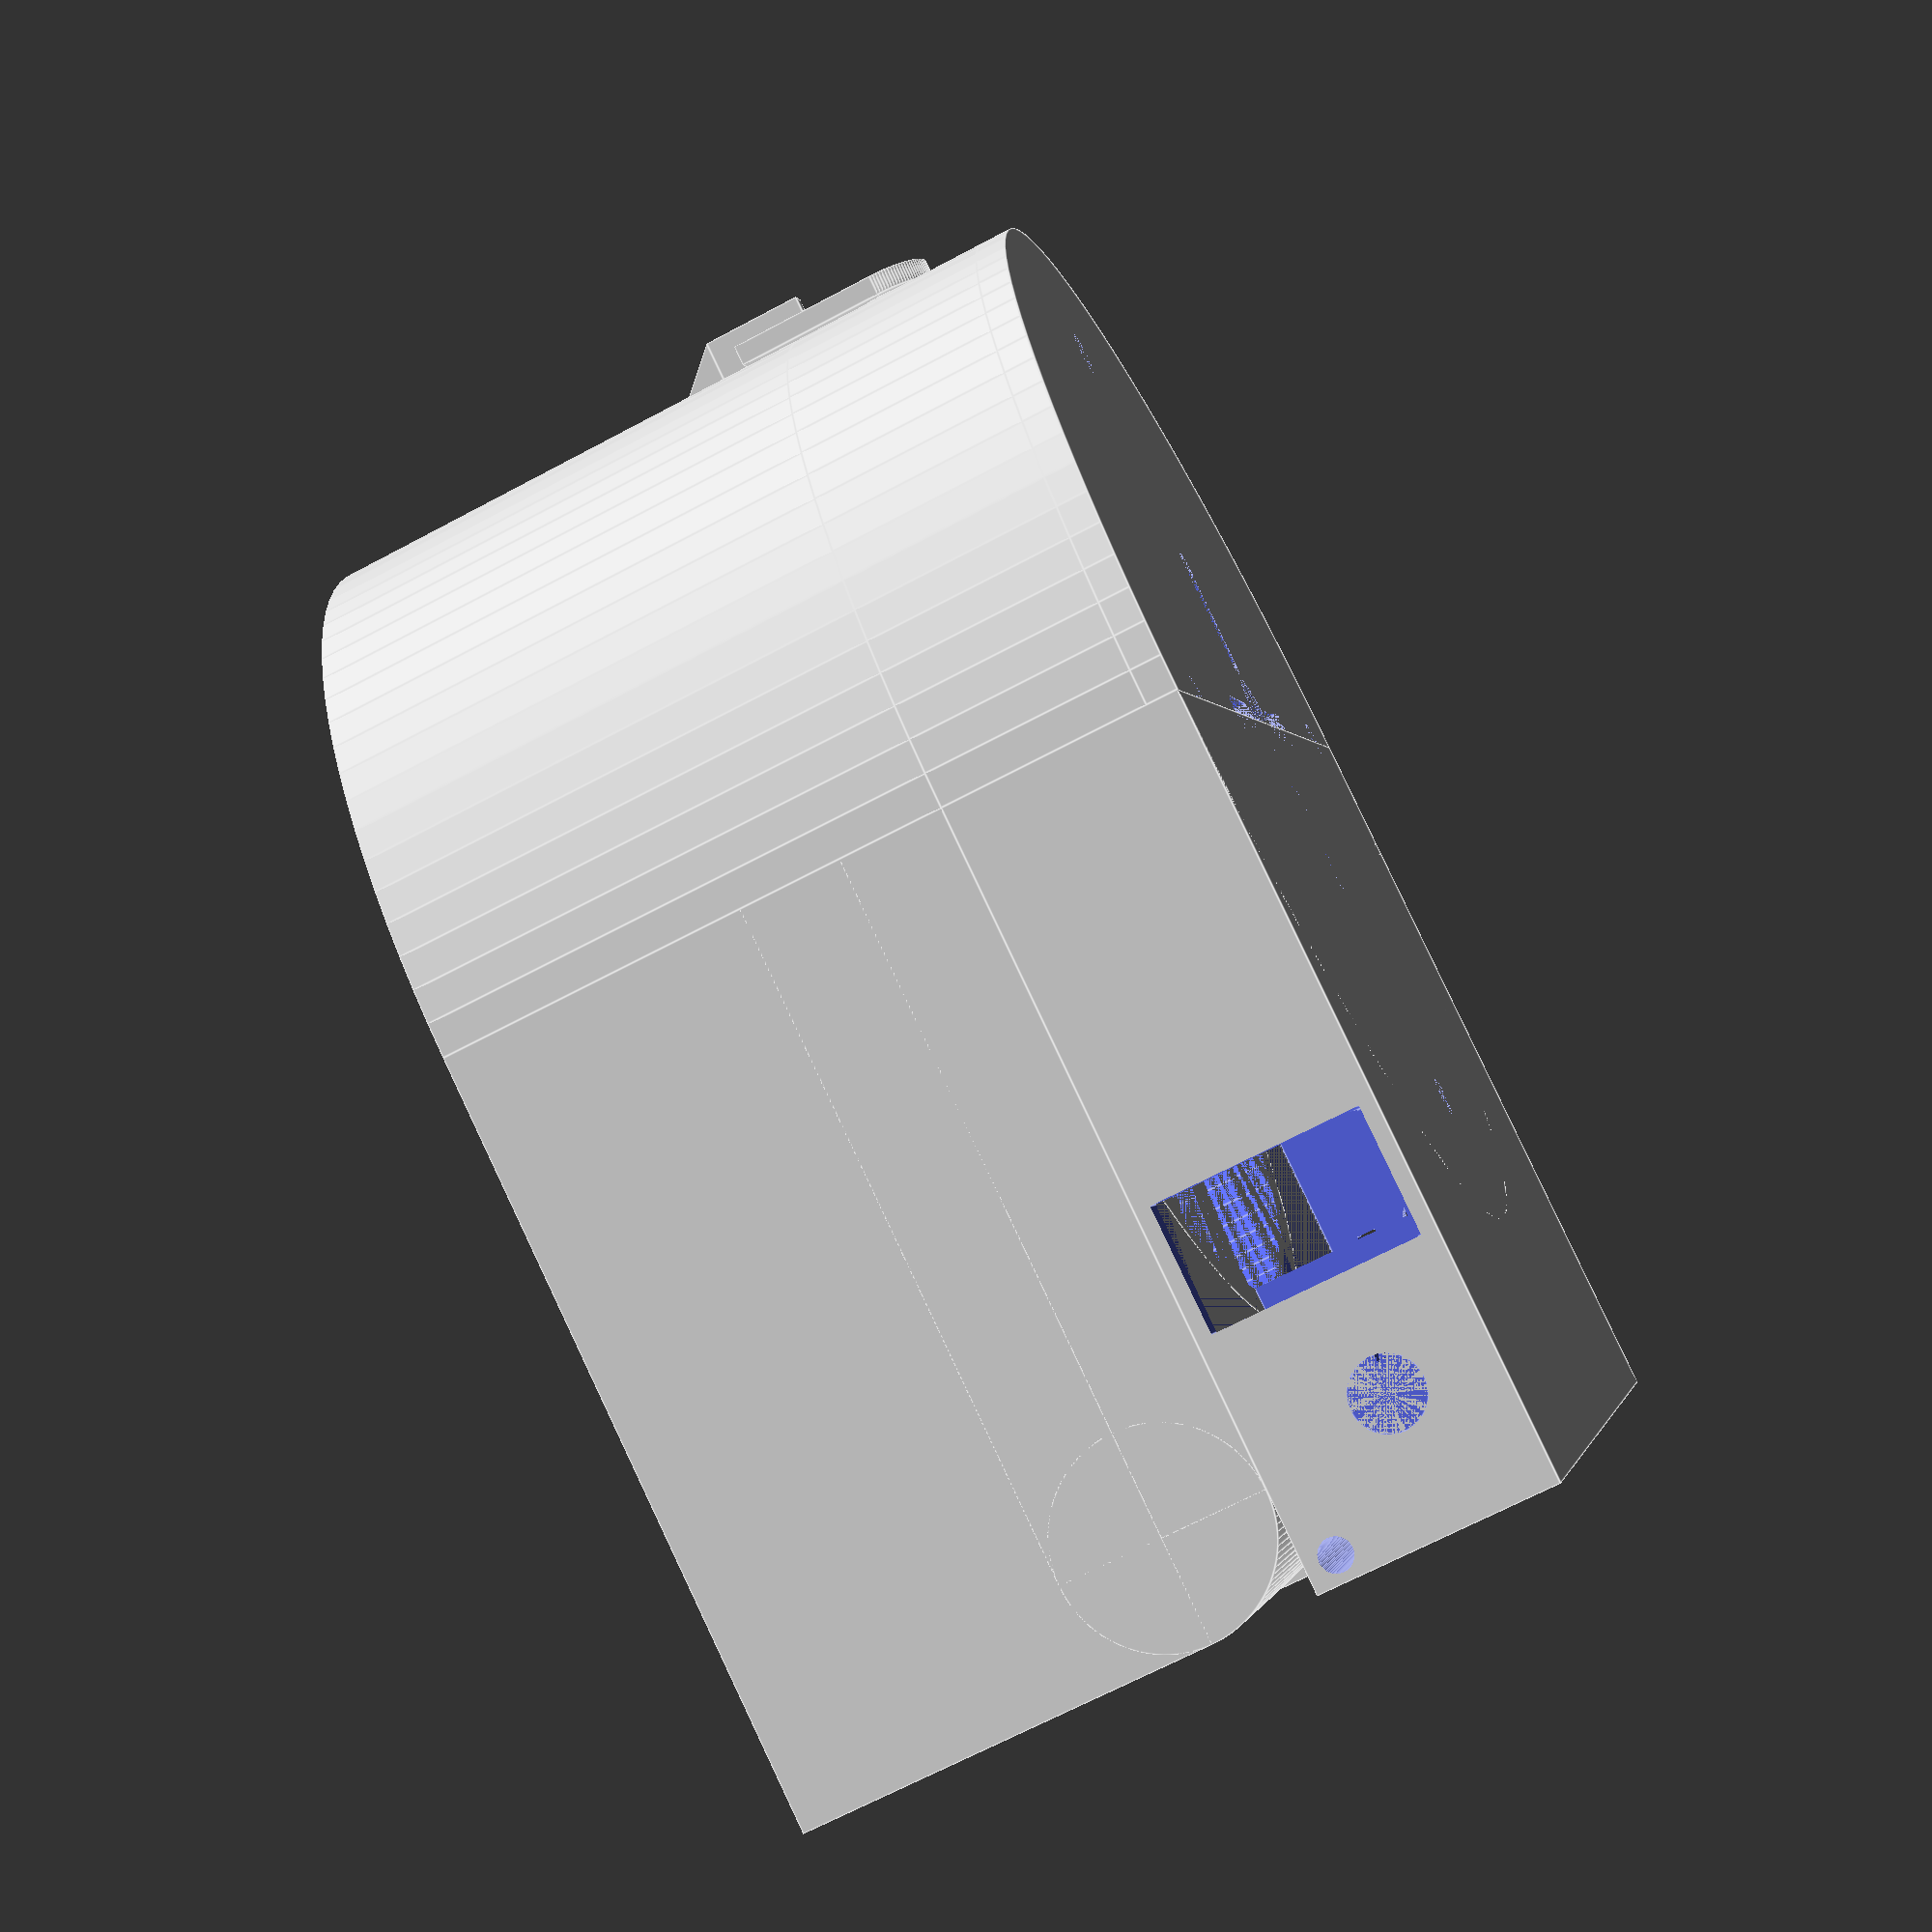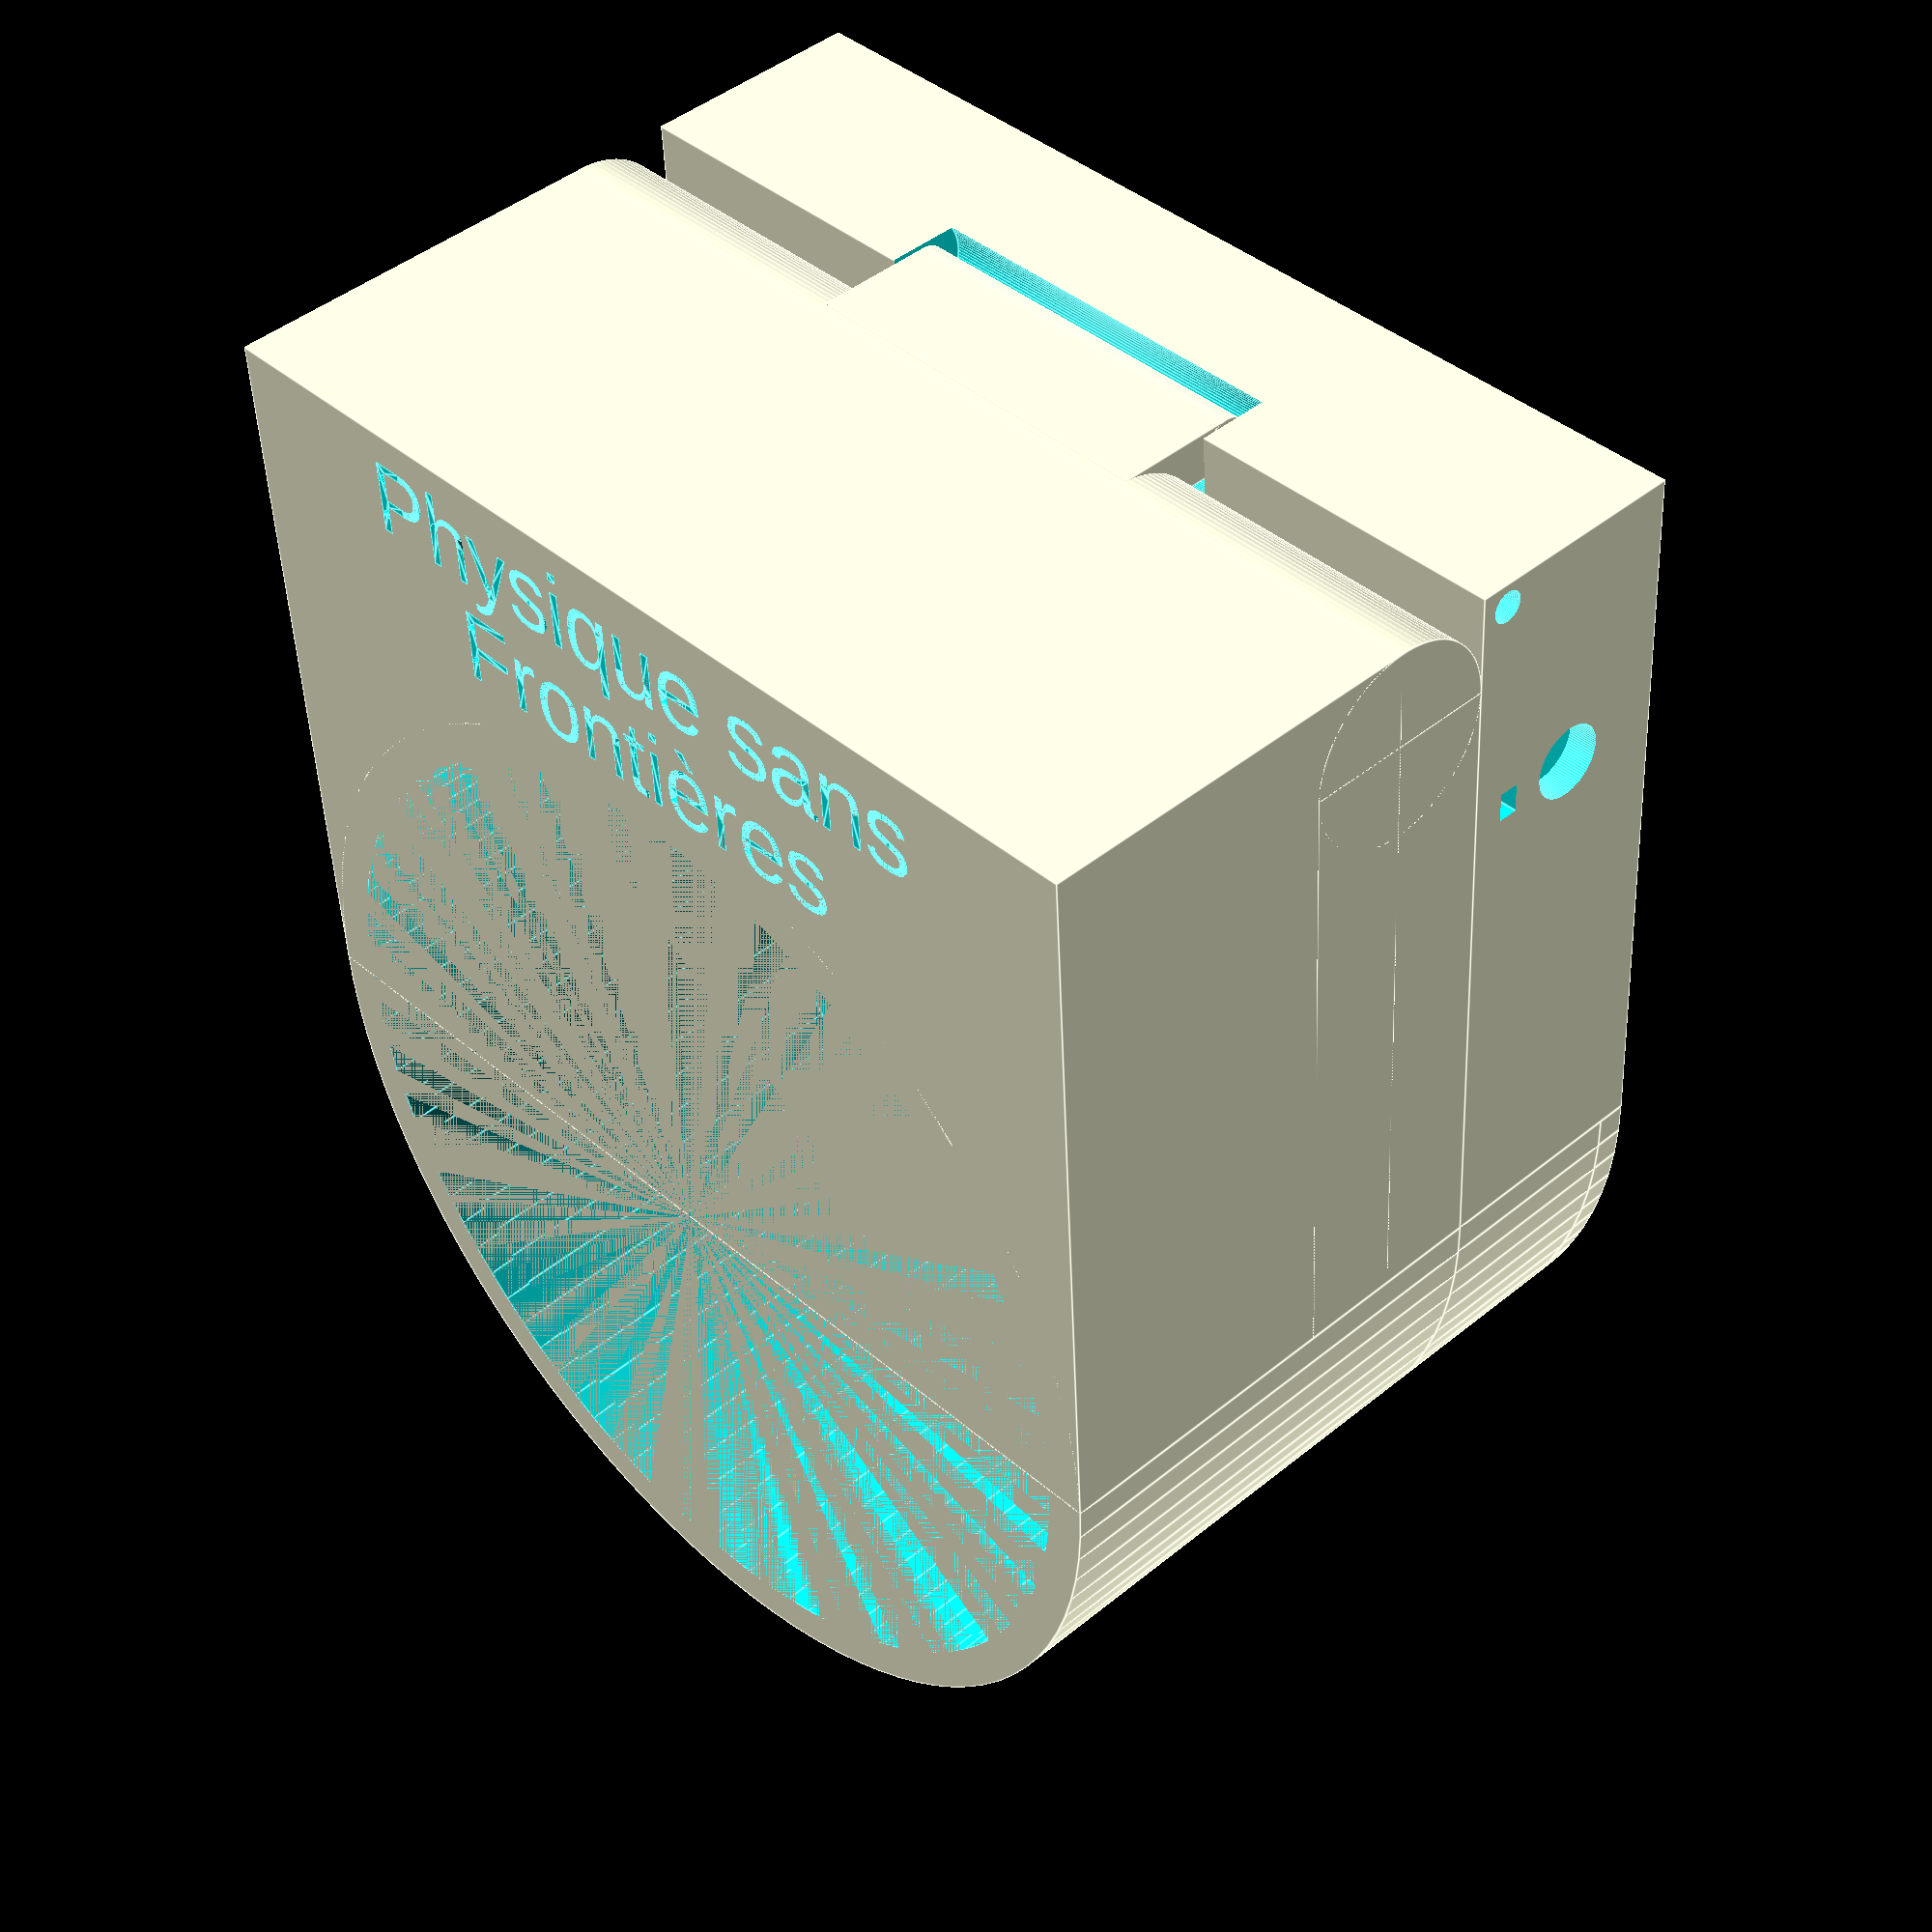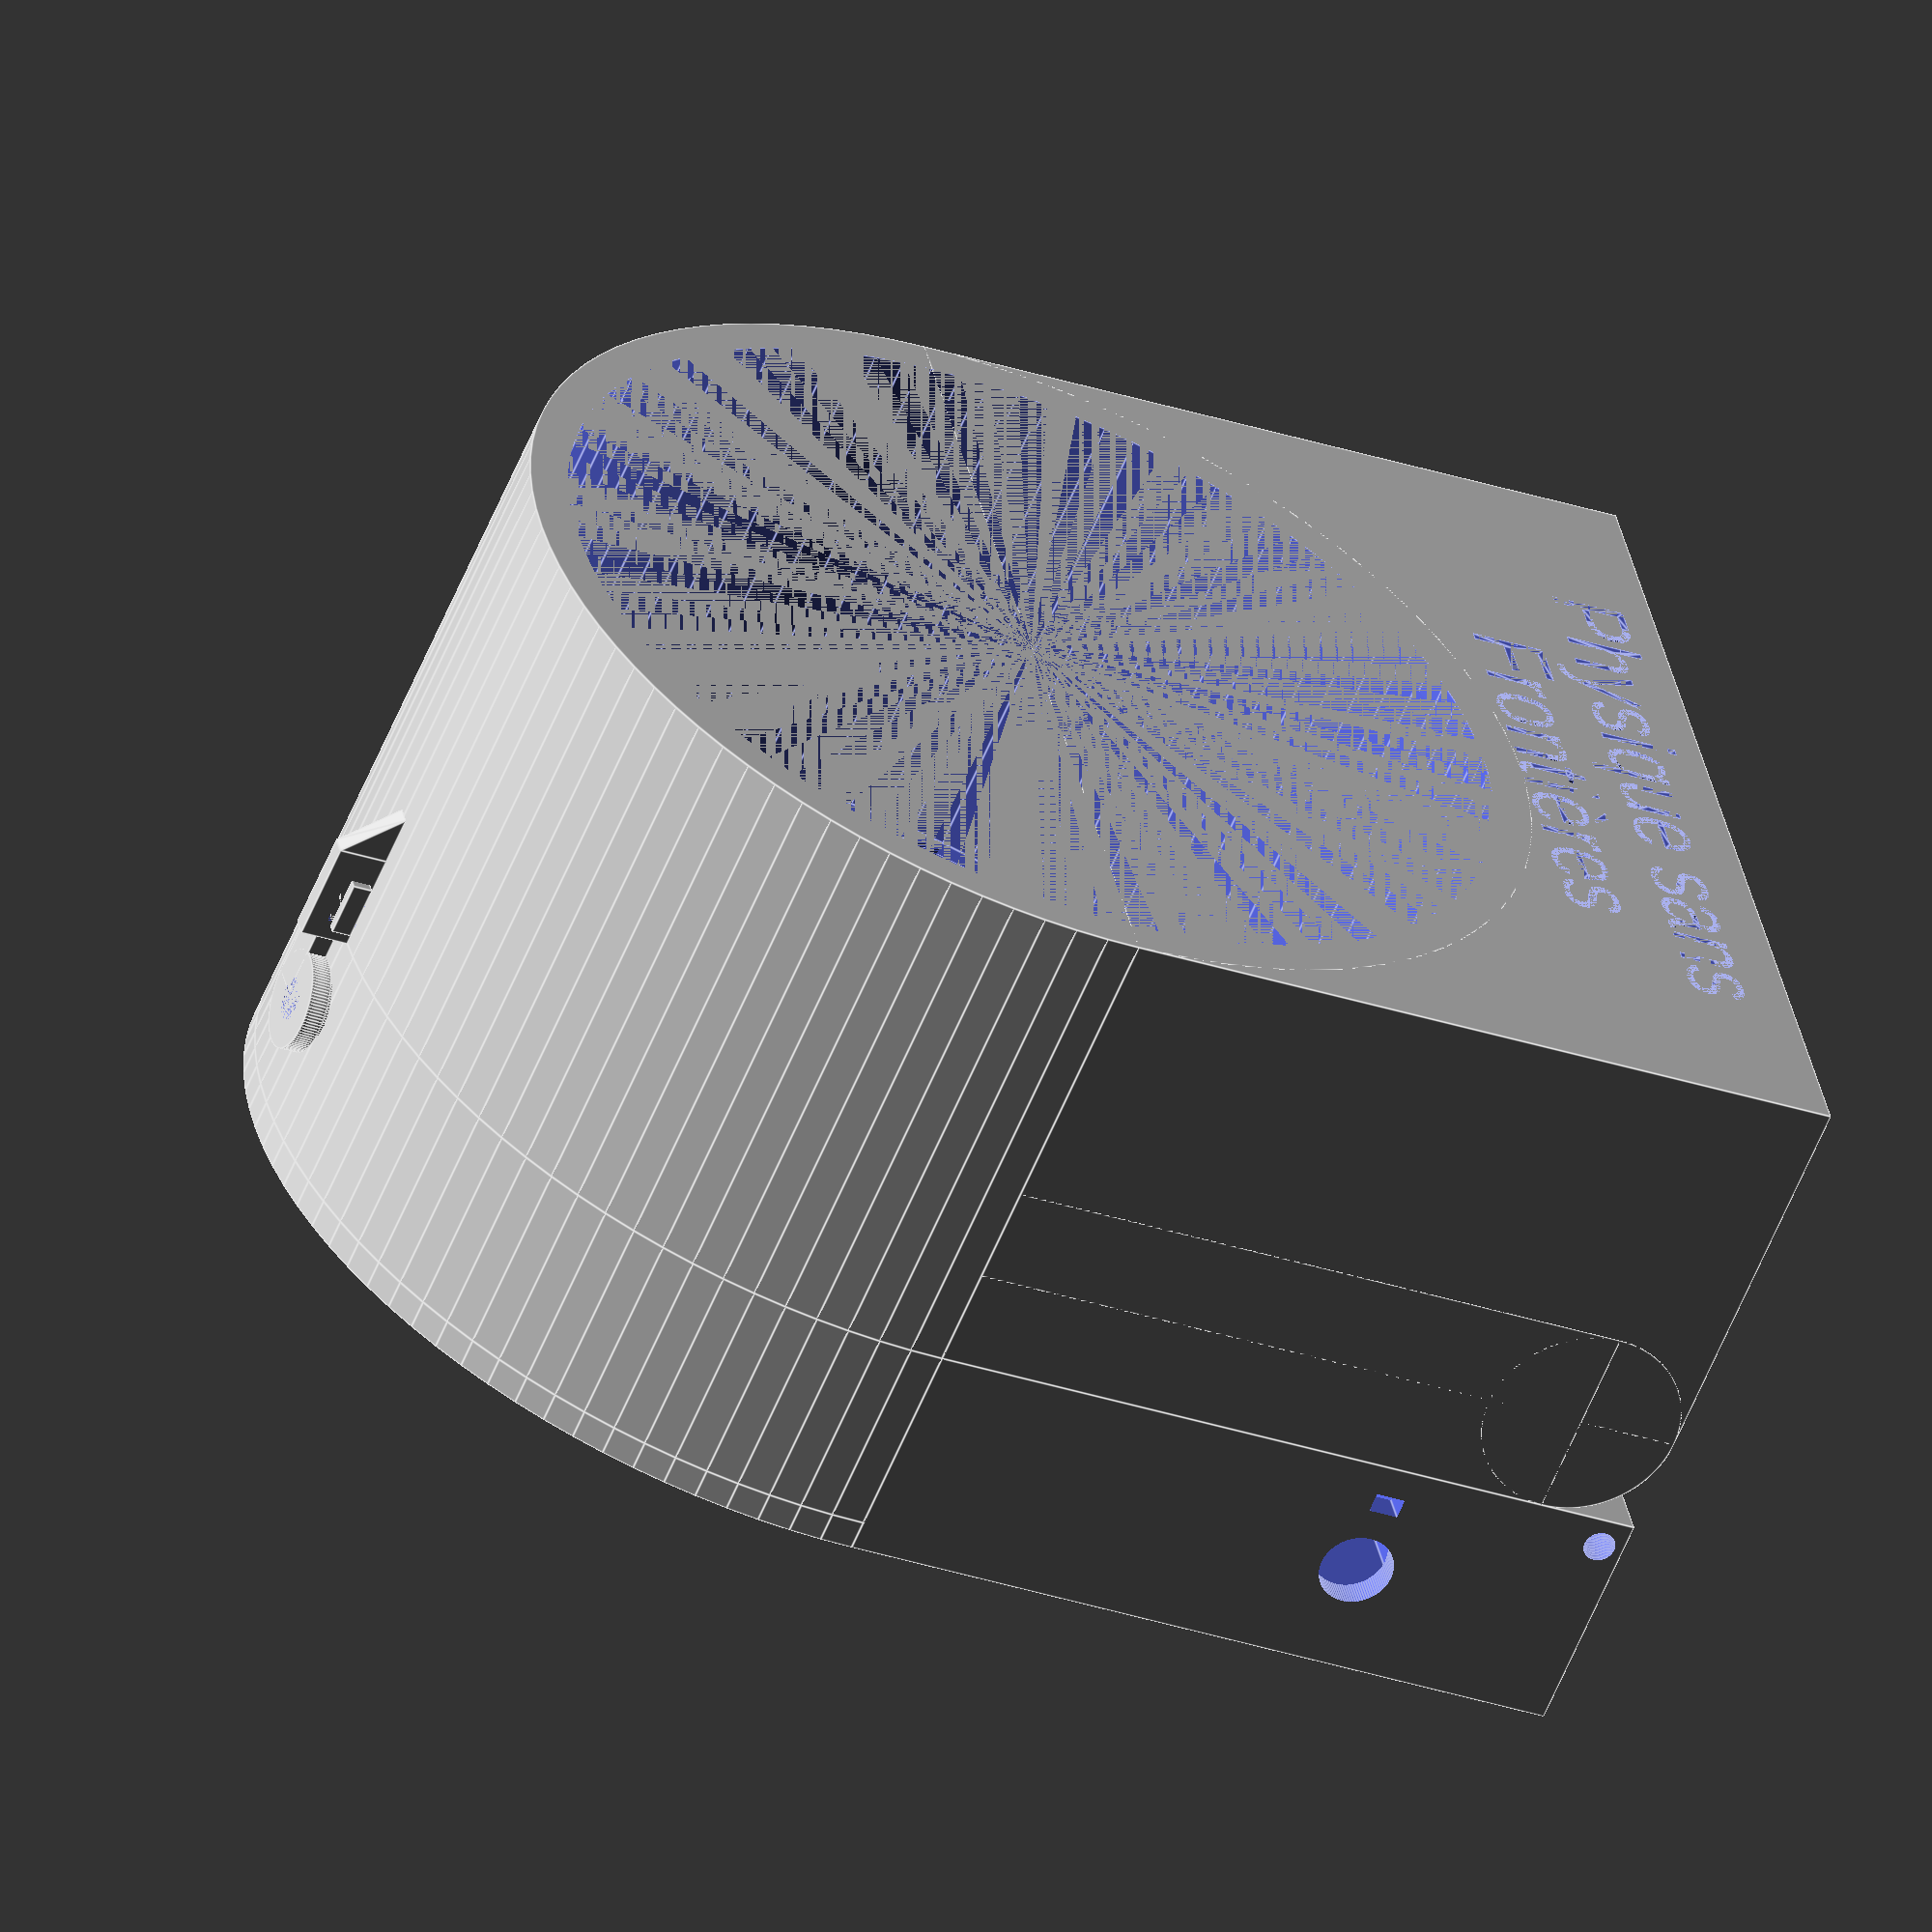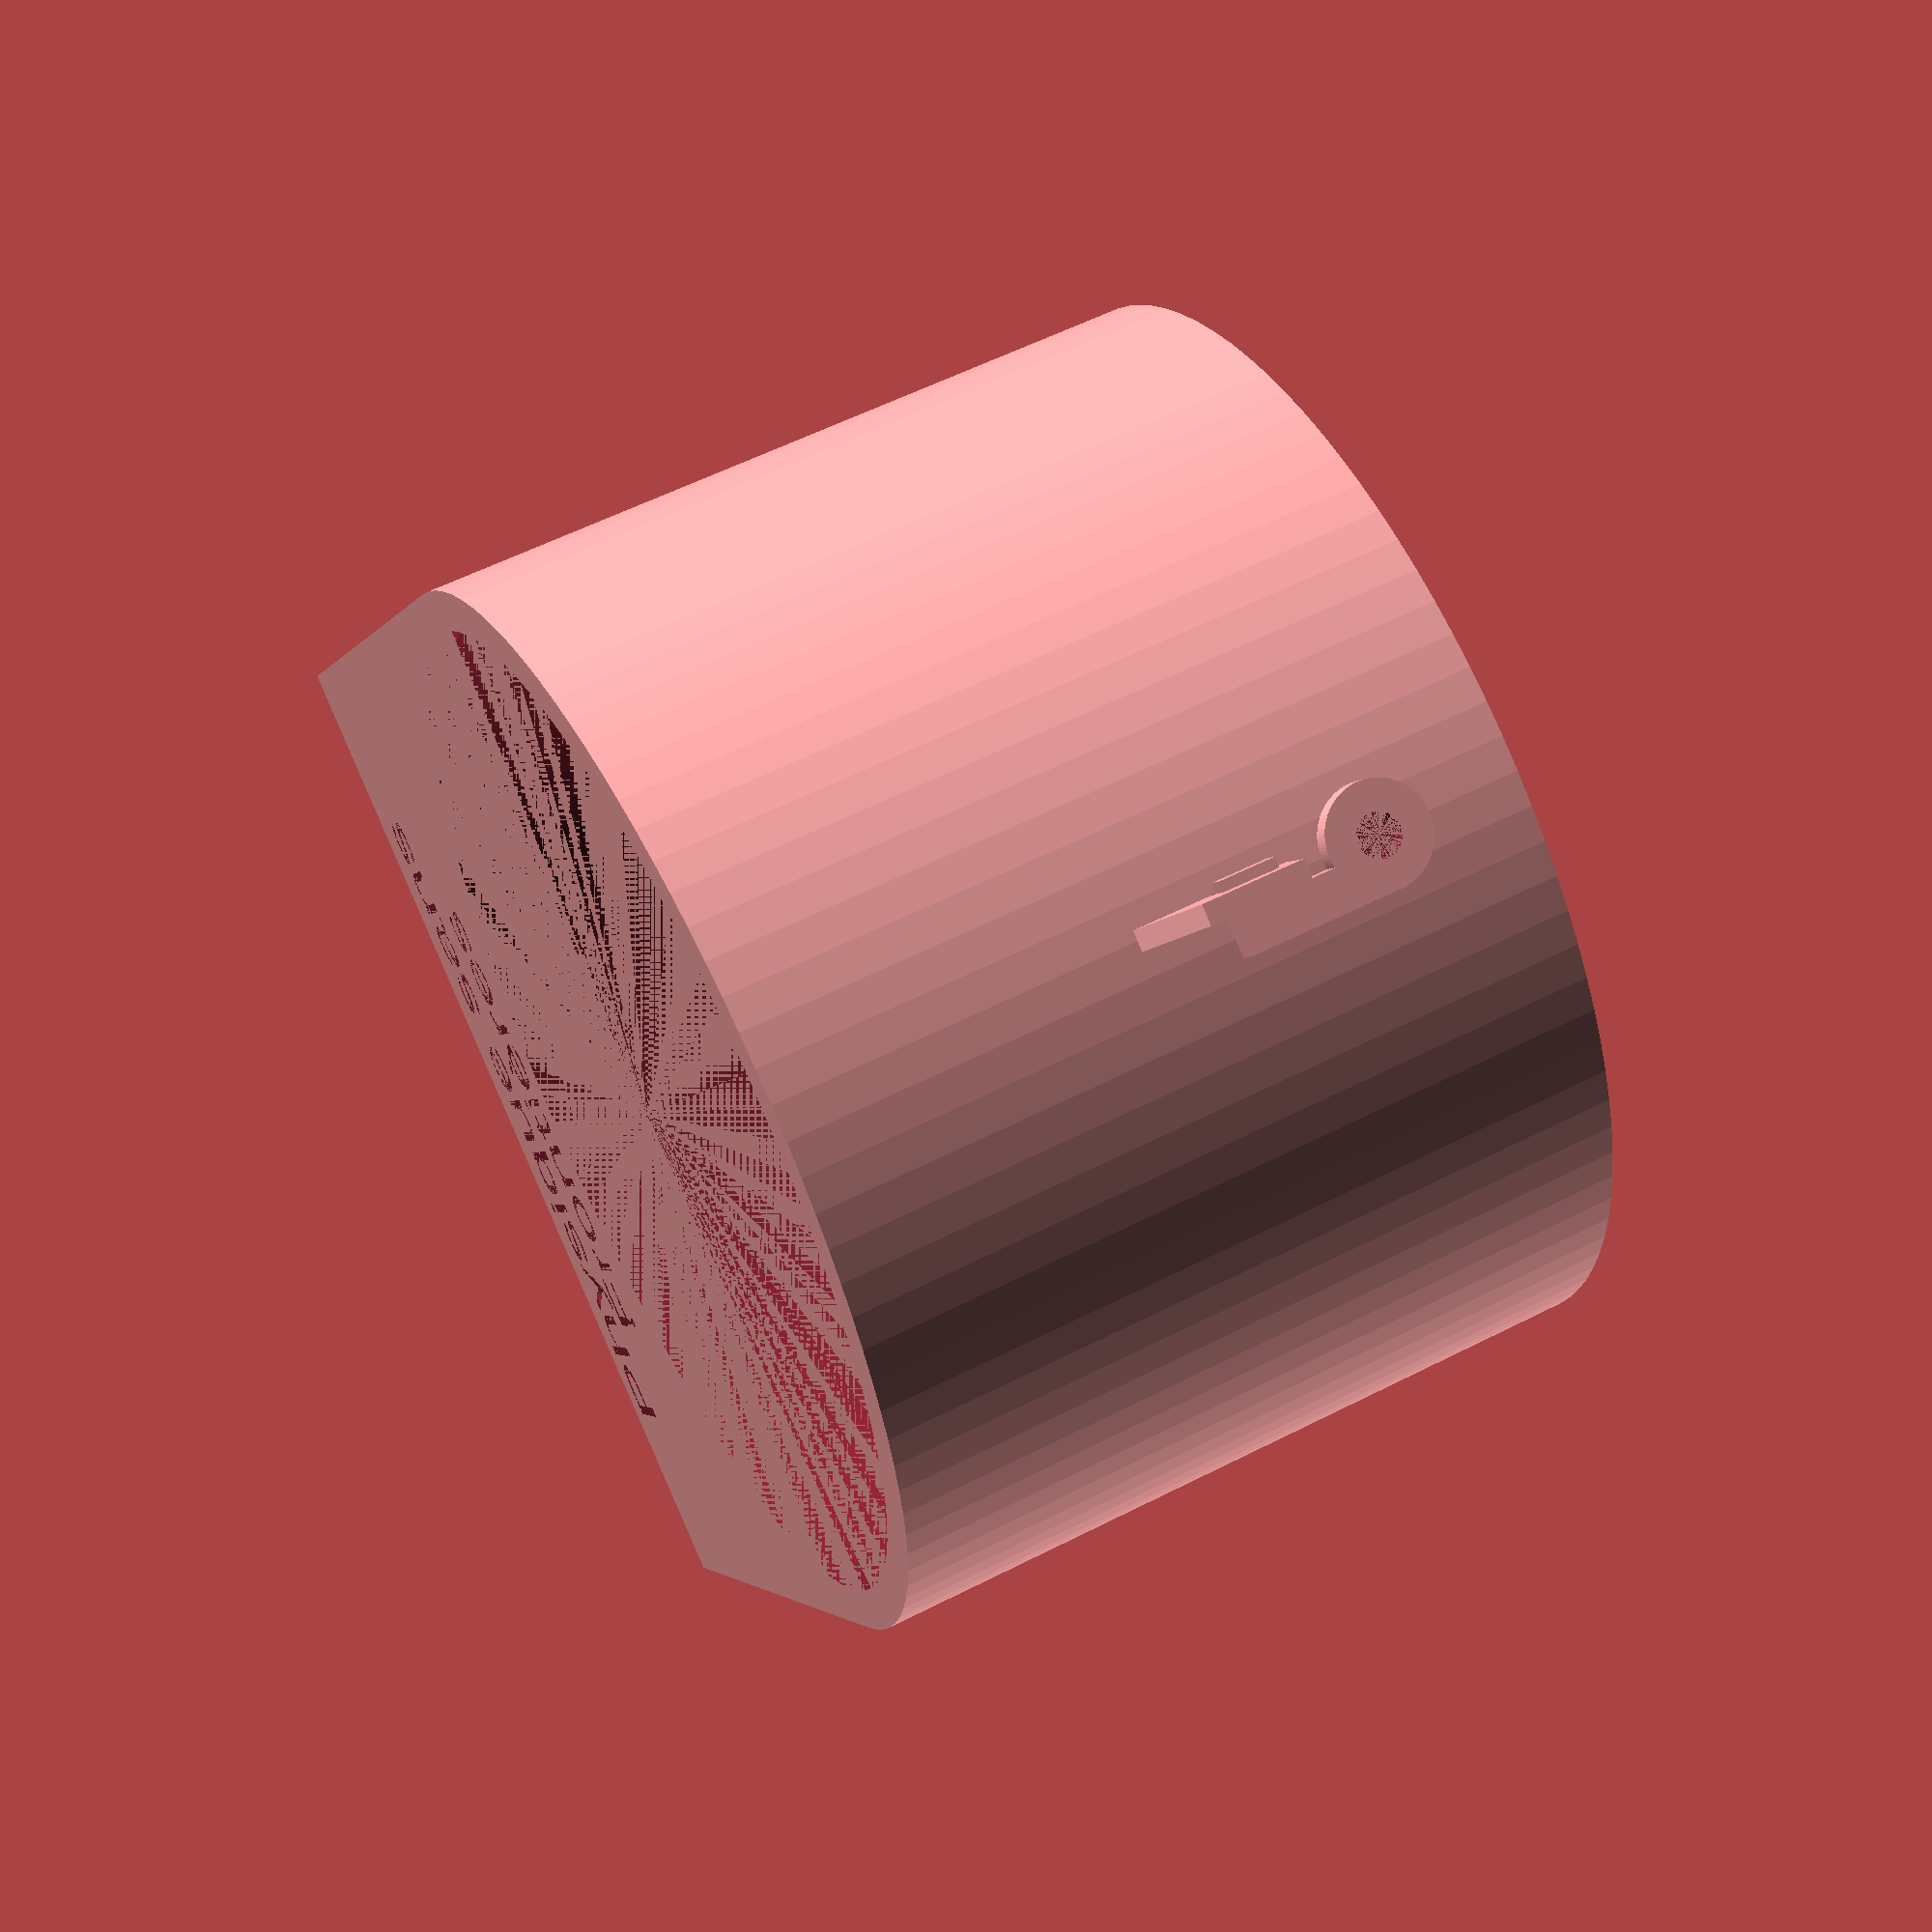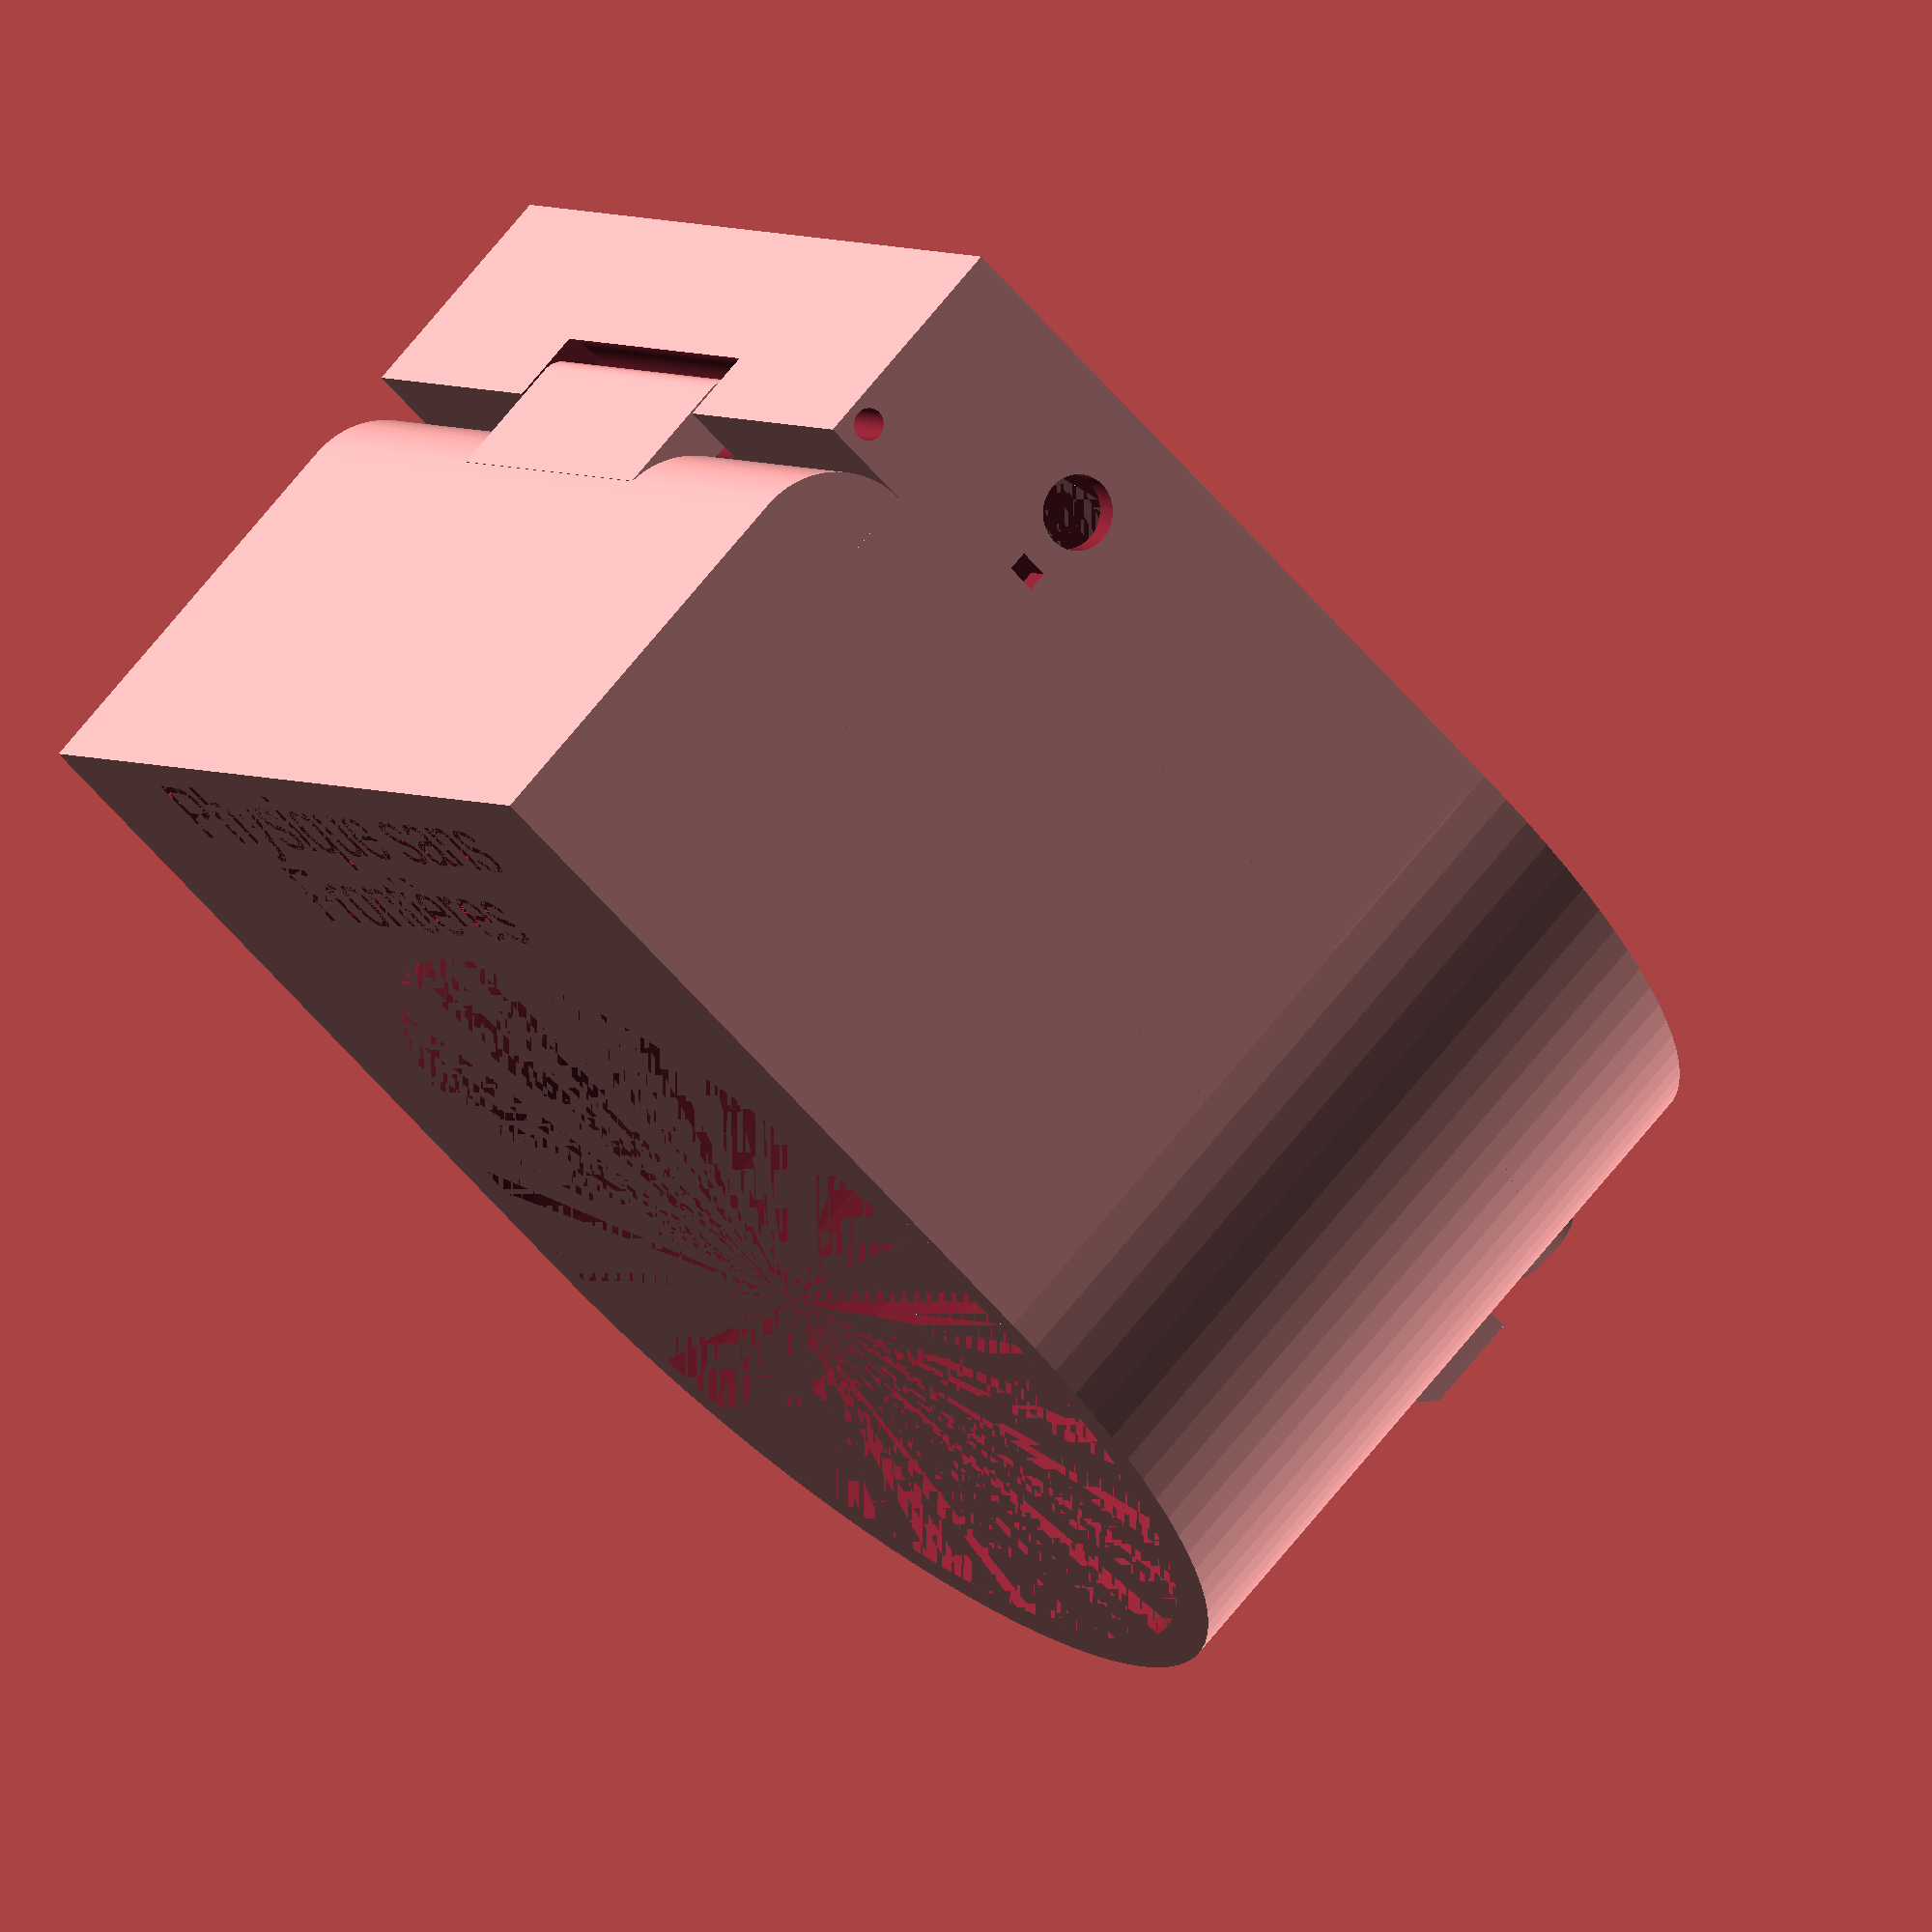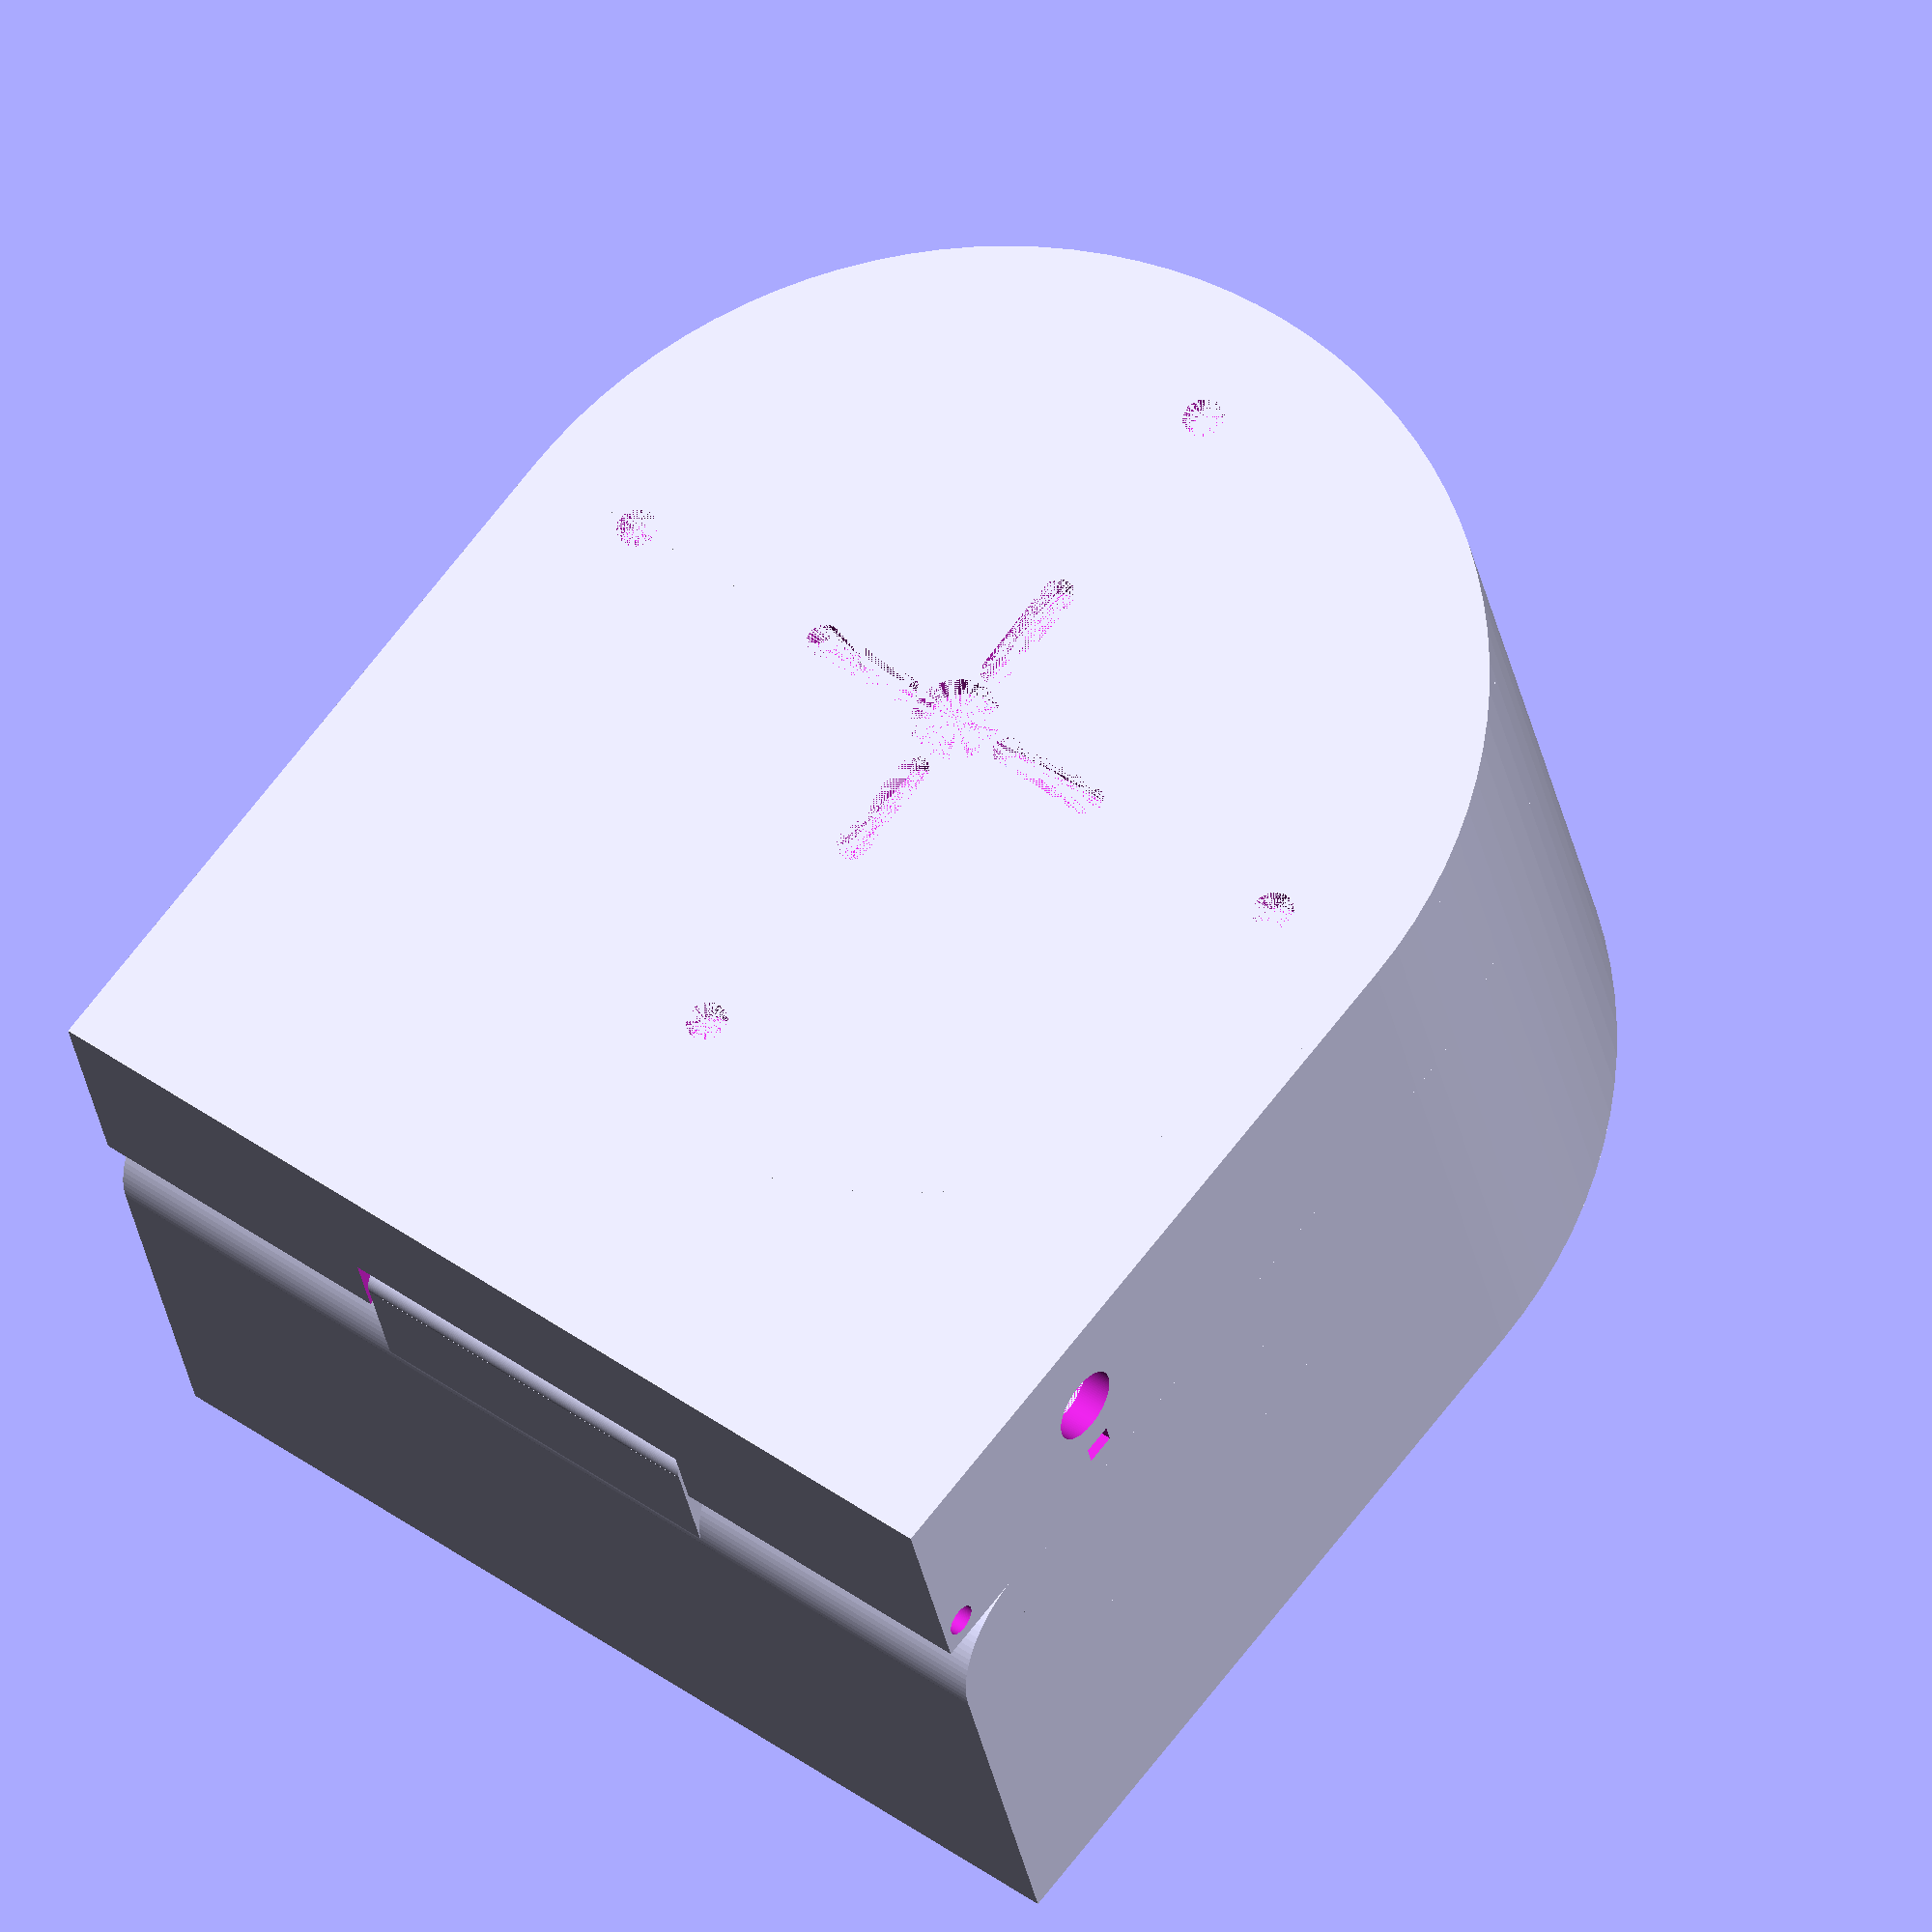
<openscad>
inner_dia = 100;

base_hei = 20;
base_thi = 3;
base_dia = inner_dia + 2 * base_thi;

lid_wall_thi = 3;
lid_dia = inner_dia + 2 * lid_wall_thi;
lid_height = 50;

hinge_rad = 10;
hinge_depth = 75;
hinge_thi = 5;

$fn = 100;

draw_complete = 1;
draw_base = 0;
draw_lid = 0;
draw_latch = 0;

text1 = "Physique sans";
text2 = "Frontières";

module motor_hole() {
    hull() {
        cylinder(d=3, h=base_thi);
        translate([10, 0, 0]) cylinder(d=3.5, h=base_thi);
    }
}

module pot_hole() {
    translate([0, 0, -5]) cylinder(d=7.5, h=15);
    translate([7.8, 0, 0]) cube([2, 3, 10], center=true);
}

module usb_hole() {
    cube([12, 9, 2.5], center=true);
}

module barrel_jack_mount() {
    difference() {
        union() {
            /* clearance */
            translate([0, 0, -3]) cylinder(d=7, h=3);
            cylinder(d=7, h=3);
            translate([0, 0, 13.5]) {
                cube([13, 11, 22], center=true);
                /* clearance */
                translate([0, -10, 0]) cube([13, 11, 22], center=true);
                translate([0, 0, 22 - 11.5/2]) {
                    cube([15, 12, 11.5], center=true);
                    /* clearance */
                    translate([0, -10, 0]) cube([15, 12, 11.5], center=true);
                    translate([0, 0, 11.5 - 4]) {
                        cube([11, 12, 4], center=true);
                        /* clearance */
                        translate([0, 0, 21]) cube([11, 12, 40], center=true);
                    }
                }
            }
        }
        /* breakable walls */
        translate([0, -5, 24]) cube([15, 22, 0.2], center=true);
        translate([0, -5, 35.5]) cube([15, 22, 0.2], center=true);
    }
}

module switch_hole() {
    cube([20, 12.2, 20], center=true);
}

module base_hinge() {
    cylinder(d=10, h=40, center=true);
    cylinder(d=3.2, h=lid_dia + 1, center=true);
}

module base() {
    difference() {
        union() {
            cylinder(d=base_dia, h=base_thi);
            translate([-base_dia/2, 0, 0]) cube([lid_dia, hinge_depth, base_thi + base_hei]);
            translate([0, 0, base_thi]) cylinder(d=base_dia, h=base_hei);
            translate([0, -base_dia/2 + base_thi /2, 15]) rotate([90, 0, 0]) cylinder(d=8, h=4, center=true);
        }
        // Center hole for motor (axle may stick out a bit)
        cylinder(d=9, h=base_thi);
        for(i = [0:90:270]) rotate([0, 0, i]) {
            // Motor mounting slits
            translate([6.5, 0, 0]) motor_hole();
            // Screw holes for suctions cups
            translate([40, 0, 0]) cylinder(d=4.2, h=base_thi);
        }
        translate([0, 0, base_thi]) cylinder(d=base_dia - base_thi * 2, h=base_hei + 1);
        translate([ -lid_dia/2, hinge_depth - 13, base_hei/2]) rotate([0, 90, 0]) barrel_jack_mount();
        translate([ -lid_dia/2, 45, (base_hei + base_thi)/2]) rotate([0, 90, 0]) switch_hole();
        /* translate([ 23, 38, base_thi]) cube([25, 30, base_hei - base_thi]); */
        translate([ lid_dia/2, hinge_depth - 25, base_hei/2 + 1]) rotate([0, 270, 0]) pot_hole();

        translate([0, hinge_depth - hinge_thi/2, base_hei + base_thi - 3]) rotate([0, 90, 0]) base_hinge();
        translate([0, lid_dia/2, 15]) usb_hole();
        for(i=[-1,1]) {
            translate([i* 30, 30, base_hei/2 + base_thi]) cube([40, 60, base_hei], center=true);
        }
        // Latch hole
        translate([0, -base_dia/2 + base_thi /2, 15]) rotate([90, 0, 0]) cylinder(d=4.2, h=10, center=true);
    }
}

module latch_hook() {
    translate([0, -2.5, 0]) {
        difference() {
            cube([10, 5, 2], center=true);
            translate([0, 1, 0]) cube([6, 3, 2], center=true);
        }
        translate([-5, -2.5, 0]) linear_extrude(height=2, center=true) polygon(points=[[0,0], [0, 5], [-5, 5]]);
    }
}


module lid() {
    difference() {
        union() {
            cylinder(d=lid_dia, h=lid_height);
            translate([-lid_dia/2, 0, hinge_rad]) cube([lid_dia, hinge_depth, lid_height - hinge_rad]);
            translate([0, hinge_depth -hinge_rad, hinge_rad]) rotate([0, 90, 0]) cylinder(r=hinge_rad, h=lid_dia, center=true);
            translate([-lid_dia/2, 0, 0]) cube([lid_dia, hinge_depth - hinge_rad, hinge_rad * 2]);
            translate([0, hinge_depth - hinge_thi/2, 3]) cube([39, hinge_thi, 12], center=true);
            translate([0, hinge_depth - hinge_thi/2, -3.25]) rotate([0, 90, 0]) cylinder(d=hinge_thi, h=39, center=true);
            translate([0, -lid_dia/2, 5]) rotate([0, 90, 0]) latch_hook();
        }
        translate([0, lid_dia/2 + 11, lid_height]) linear_extrude(height=1) text(text1, size=8, halign="center");
        translate([0, lid_dia/2, lid_height]) linear_extrude(height=1) text(text2, size=8, halign="center");
        translate([0, 0, 0]) cylinder(d=lid_dia - lid_wall_thi, h=lid_height - lid_wall_thi);
        translate([0, 0, 0]) cylinder(d=lid_dia - 8, h=lid_height);
        translate([0, hinge_depth - hinge_thi/2, -3.25]) rotate([0, 90, 0]) cylinder(d=3.2, h=100, center=true);
        translate([0, lid_dia/2 + 9, lid_height/2]) cube([inner_dia, 20, lid_height - 6], center=true);
    }
}

module latch() {
    difference() {
        union() {
            cylinder(d=10, h=2);
            translate([0, 1, 0]) cube([15, 4, 2]);
            translate([9.5, -2, 0]) cube([5.5, 4, 2]);
        }
        cylinder(d=4.2, h=2);
            translate([9.5, -1, 0]) cube([0.5, 2, 2]);
    }
}

if (draw_complete == 1) {
    base();
    translate([0, 0, base_hei + base_thi]) lid();
    translate([0, -base_dia/2 + base_thi /2 -2, 15]) rotate([90, 270, 0]) latch();
}

if (draw_lid == 1) rotate([0, 180, 0]) lid();
if (draw_base == 1) base();
if (draw_latch == 1) latch();

</openscad>
<views>
elev=248.1 azim=65.3 roll=61.9 proj=p view=edges
elev=315.1 azim=356.6 roll=46.6 proj=p view=edges
elev=60.4 azim=77.6 roll=337.4 proj=o view=edges
elev=303.0 azim=213.6 roll=62.0 proj=p view=solid
elev=288.8 azim=302.4 roll=39.1 proj=o view=solid
elev=29.7 azim=142.0 roll=189.8 proj=o view=solid
</views>
